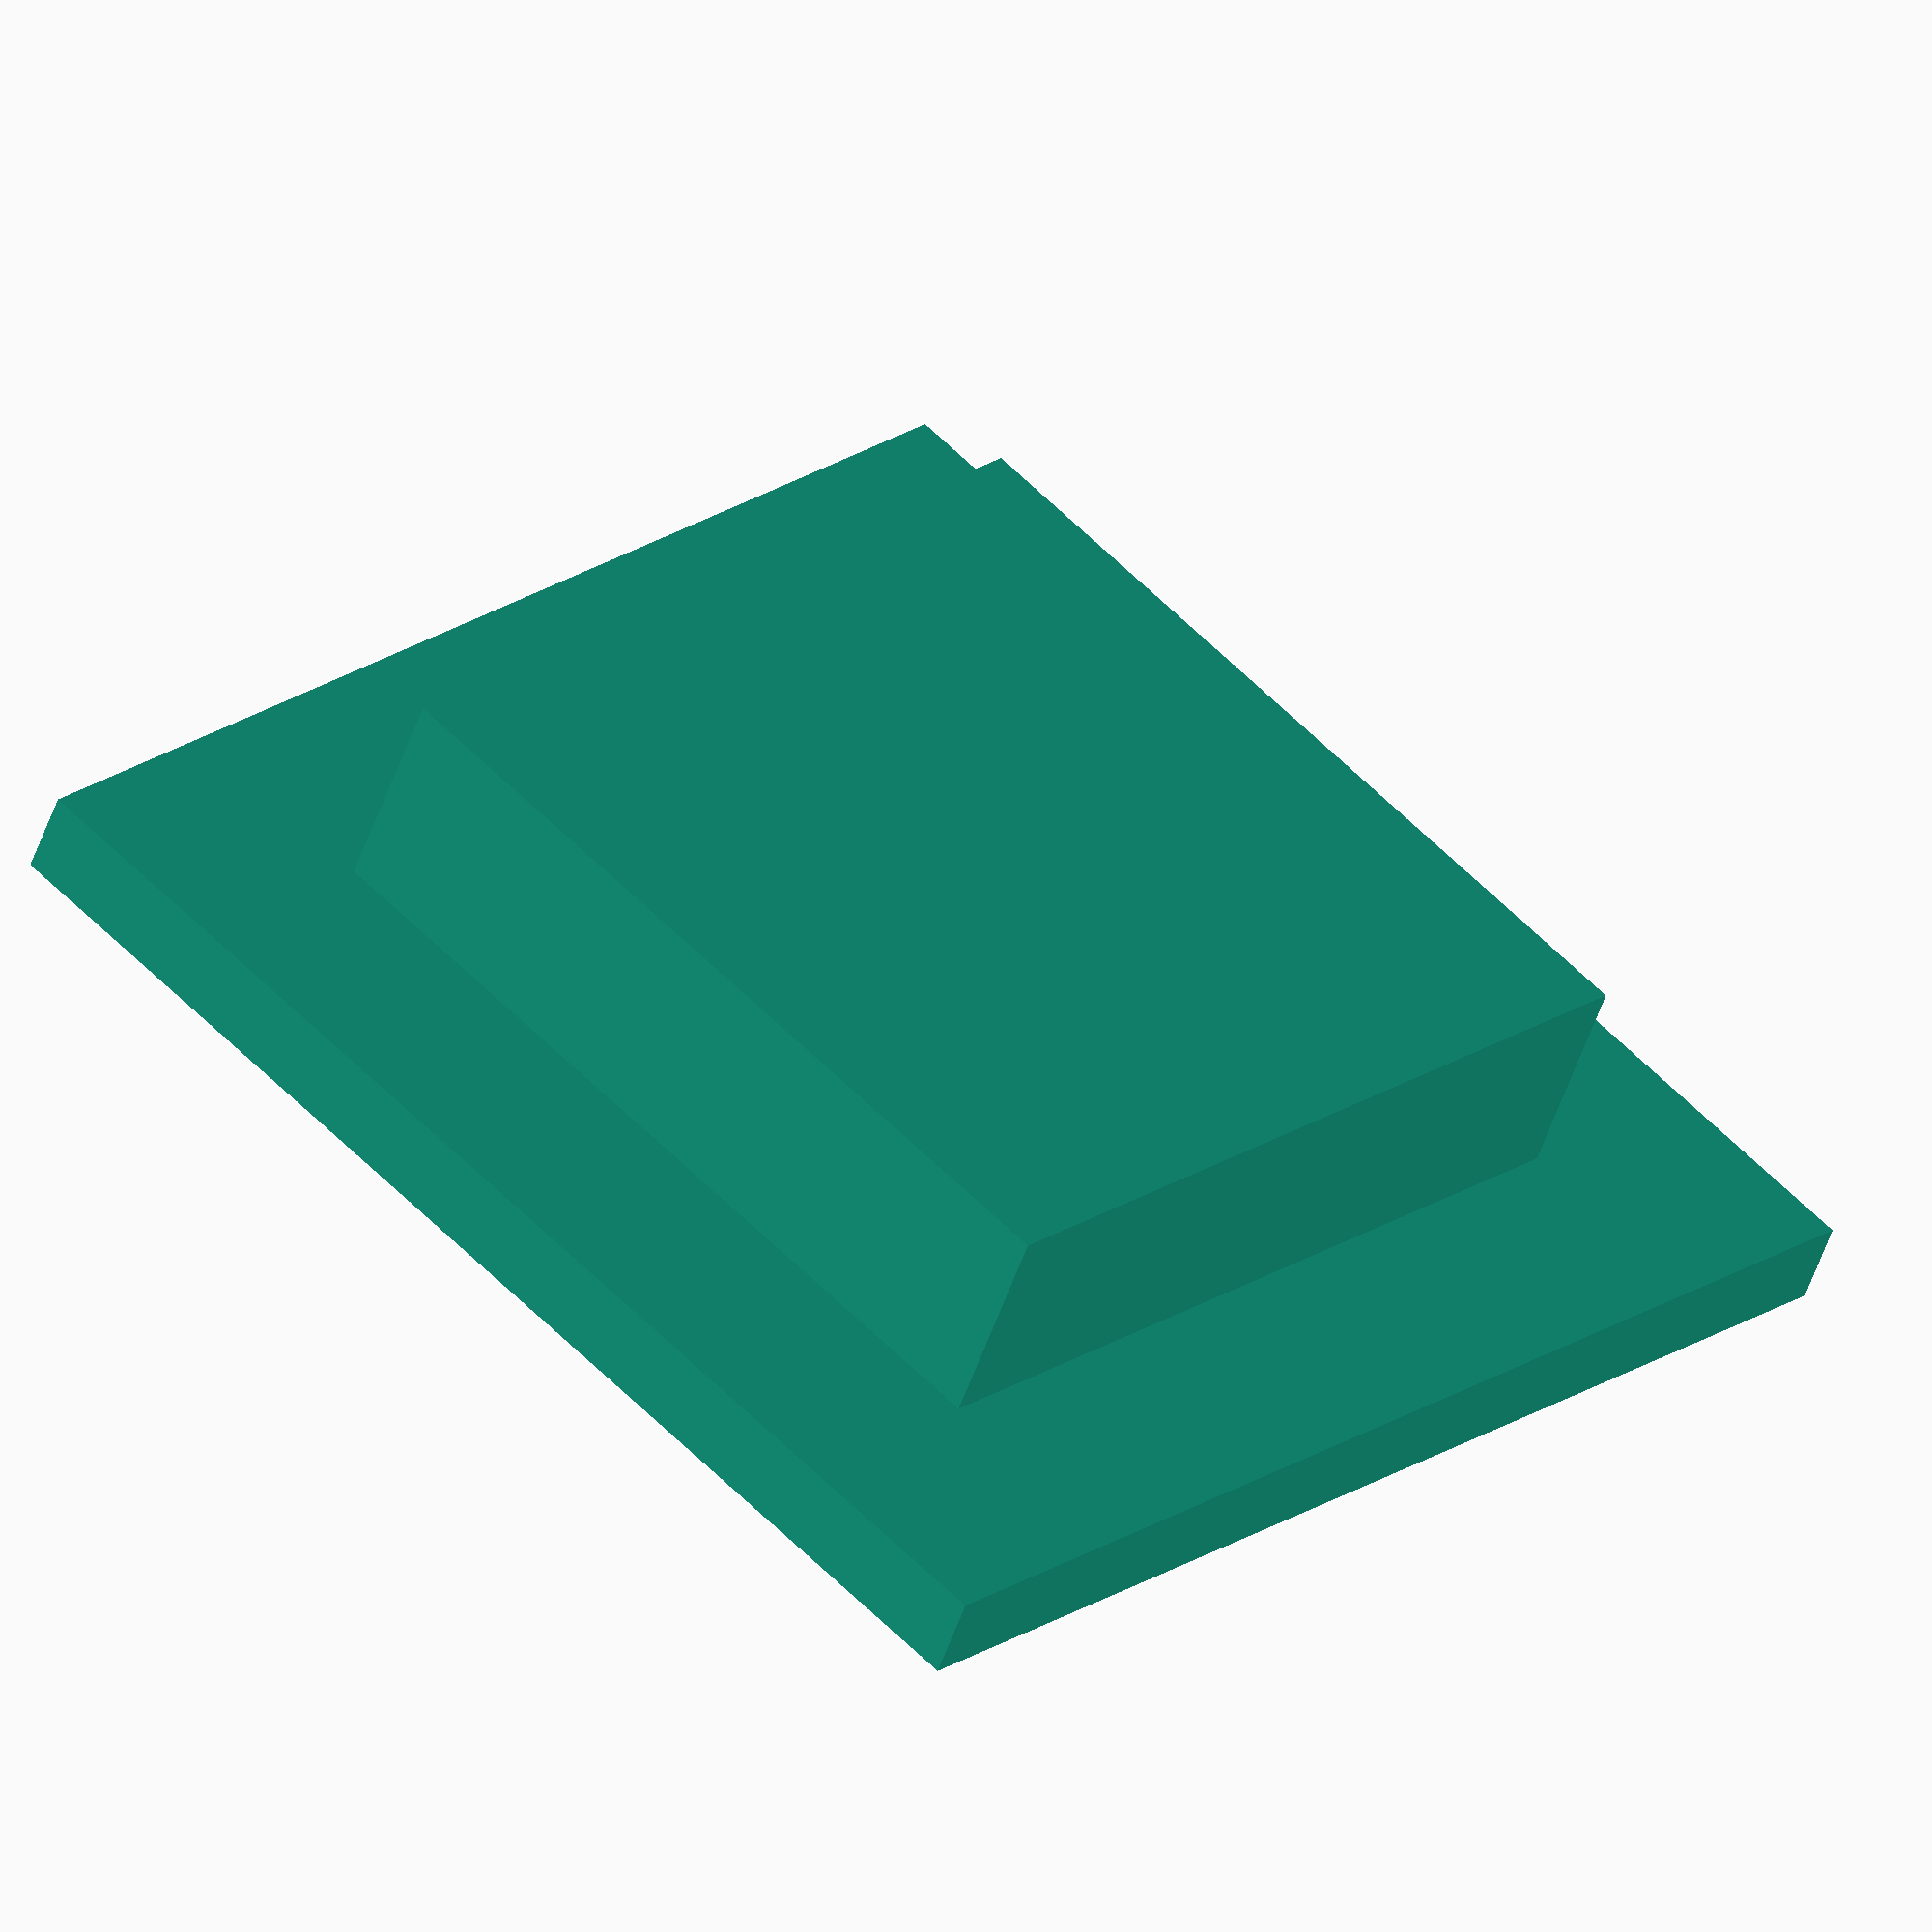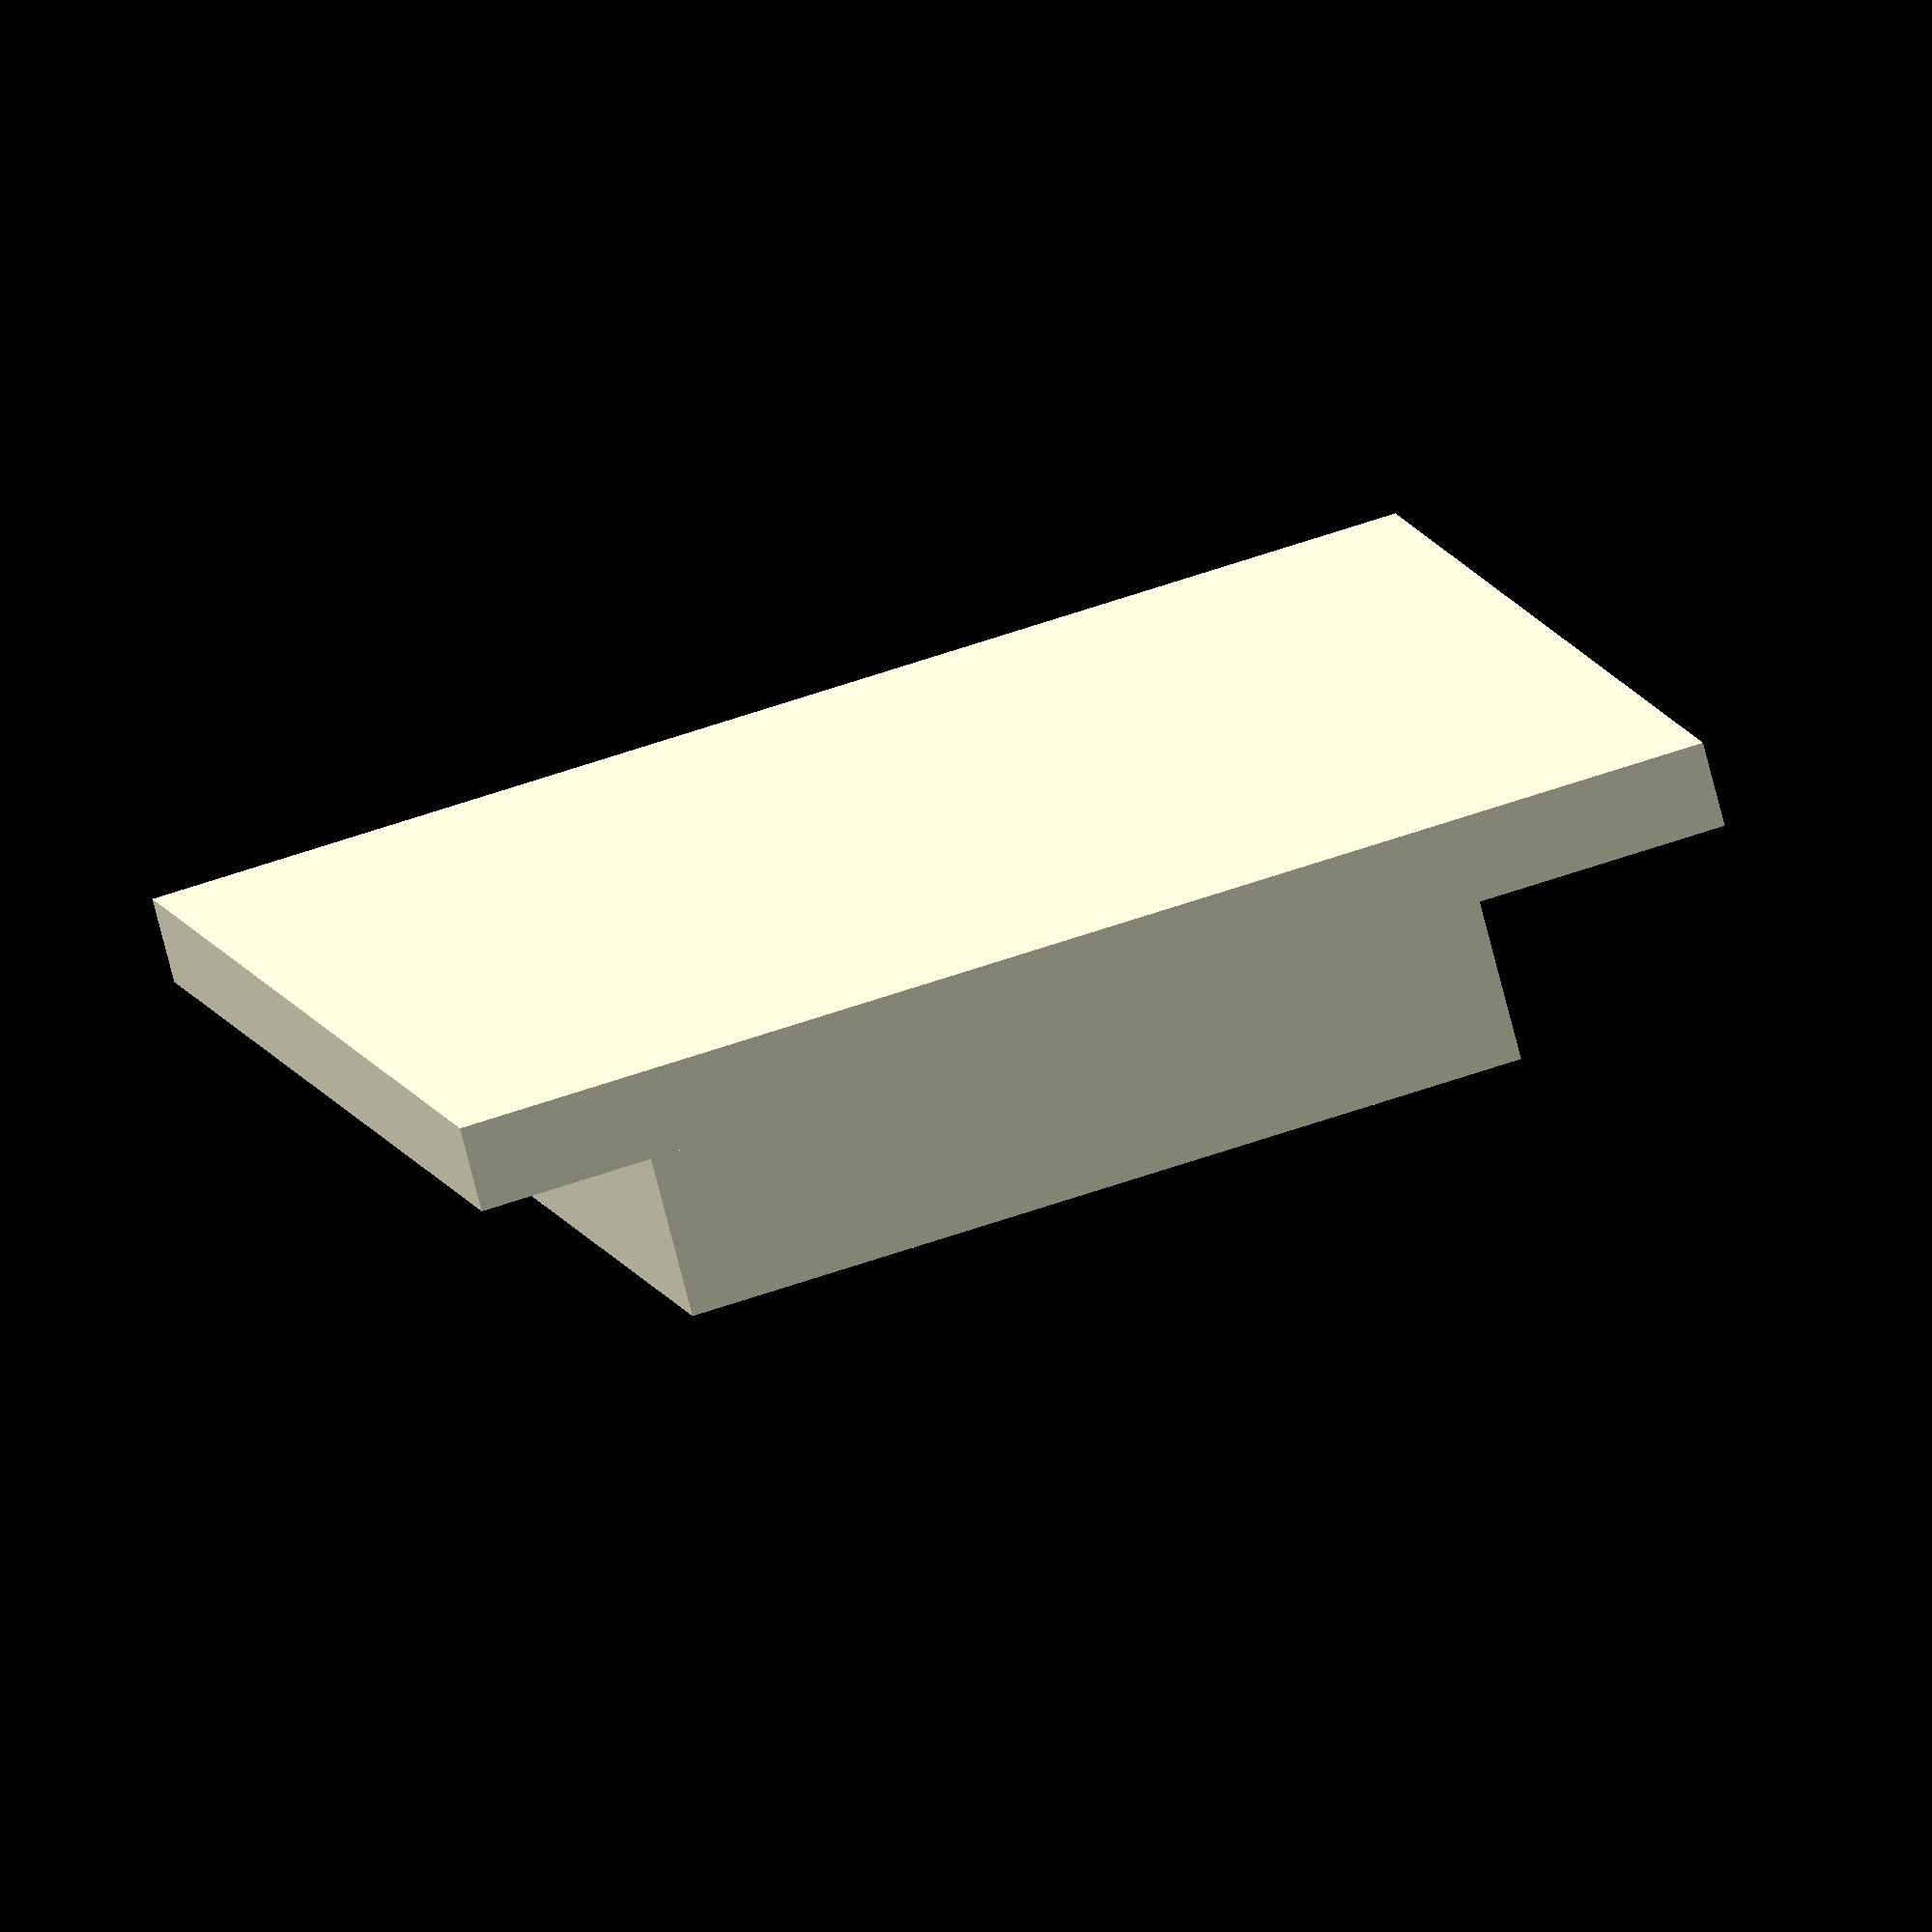
<openscad>
outer = 30;
inner = 20;

connector(outer, inner);

module connector (o, i) {
    union() {
        translate([0, 0, 2.5])
        cube([i, i, 5], center=true);

        translate([0, 0, -1])
        cube([o, o, 2], center=true);
    }
}

</openscad>
<views>
elev=51.2 azim=133.7 roll=341.7 proj=o view=solid
elev=76.2 azim=13.9 roll=194.4 proj=o view=wireframe
</views>
